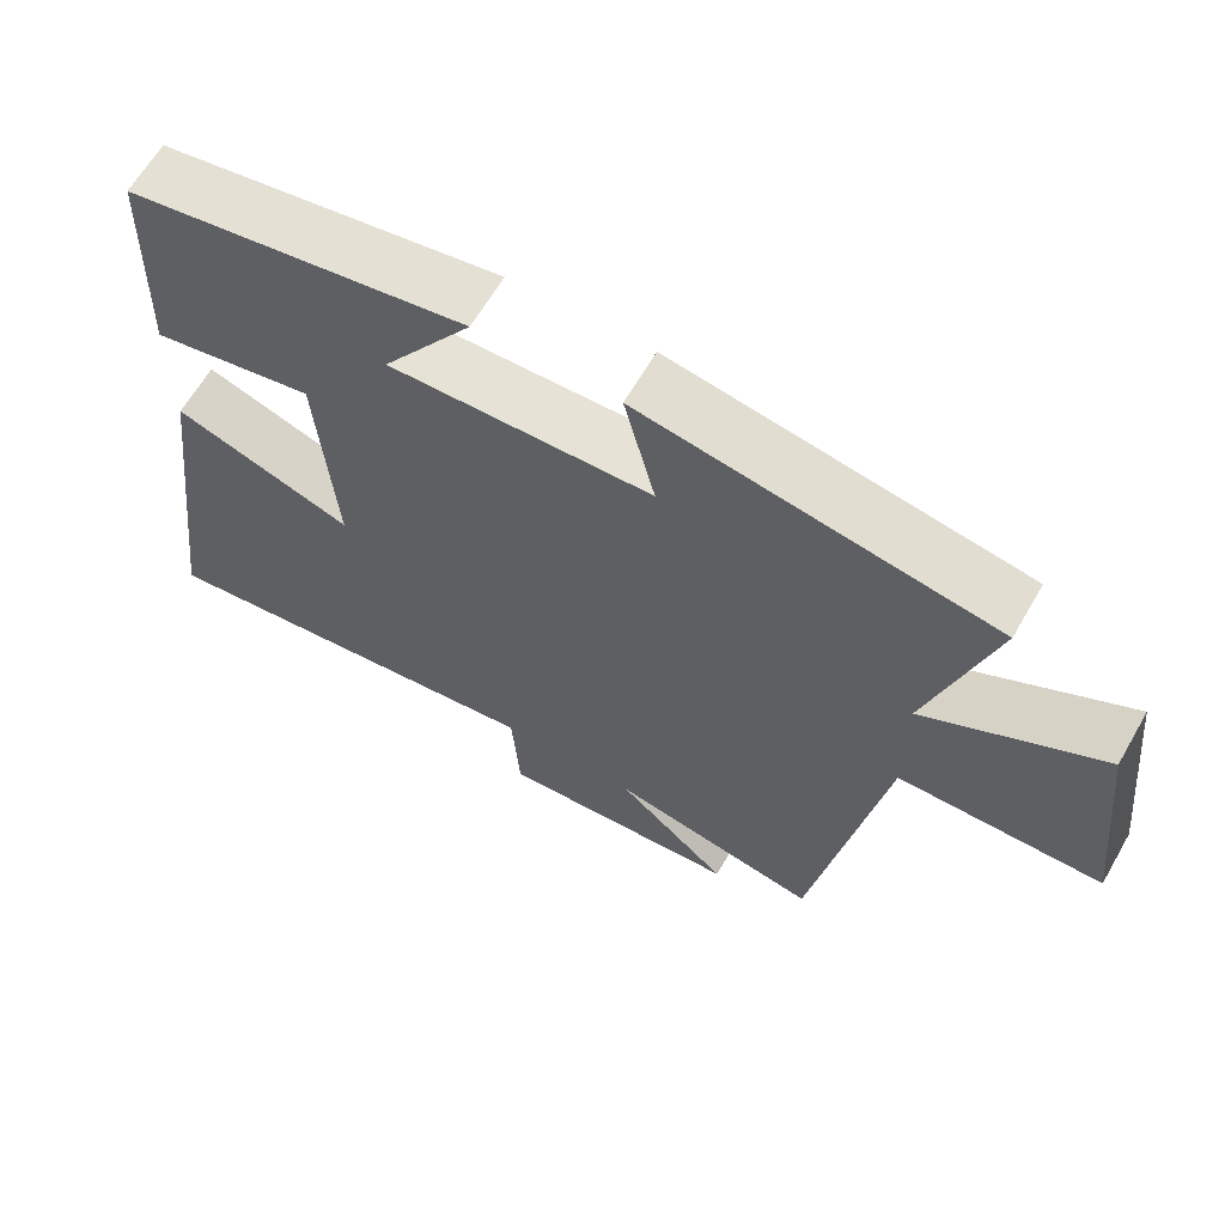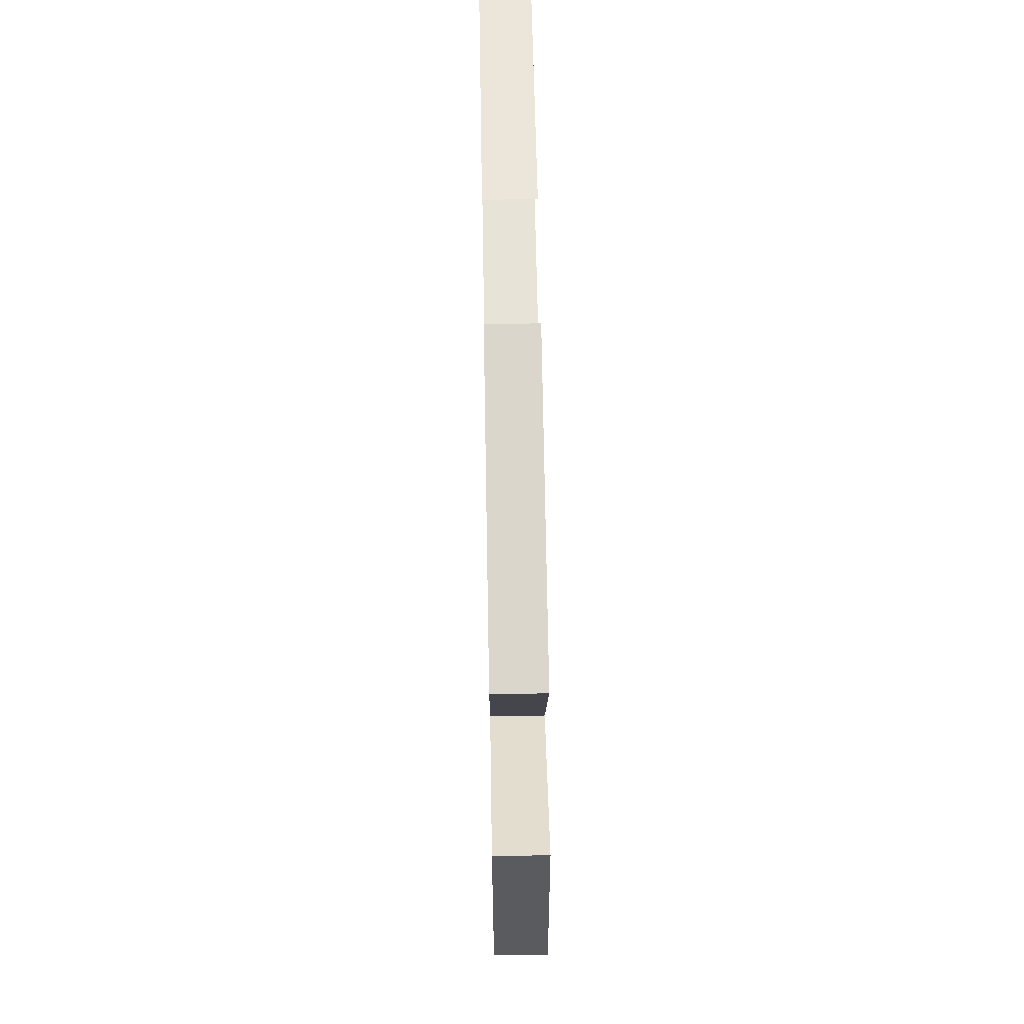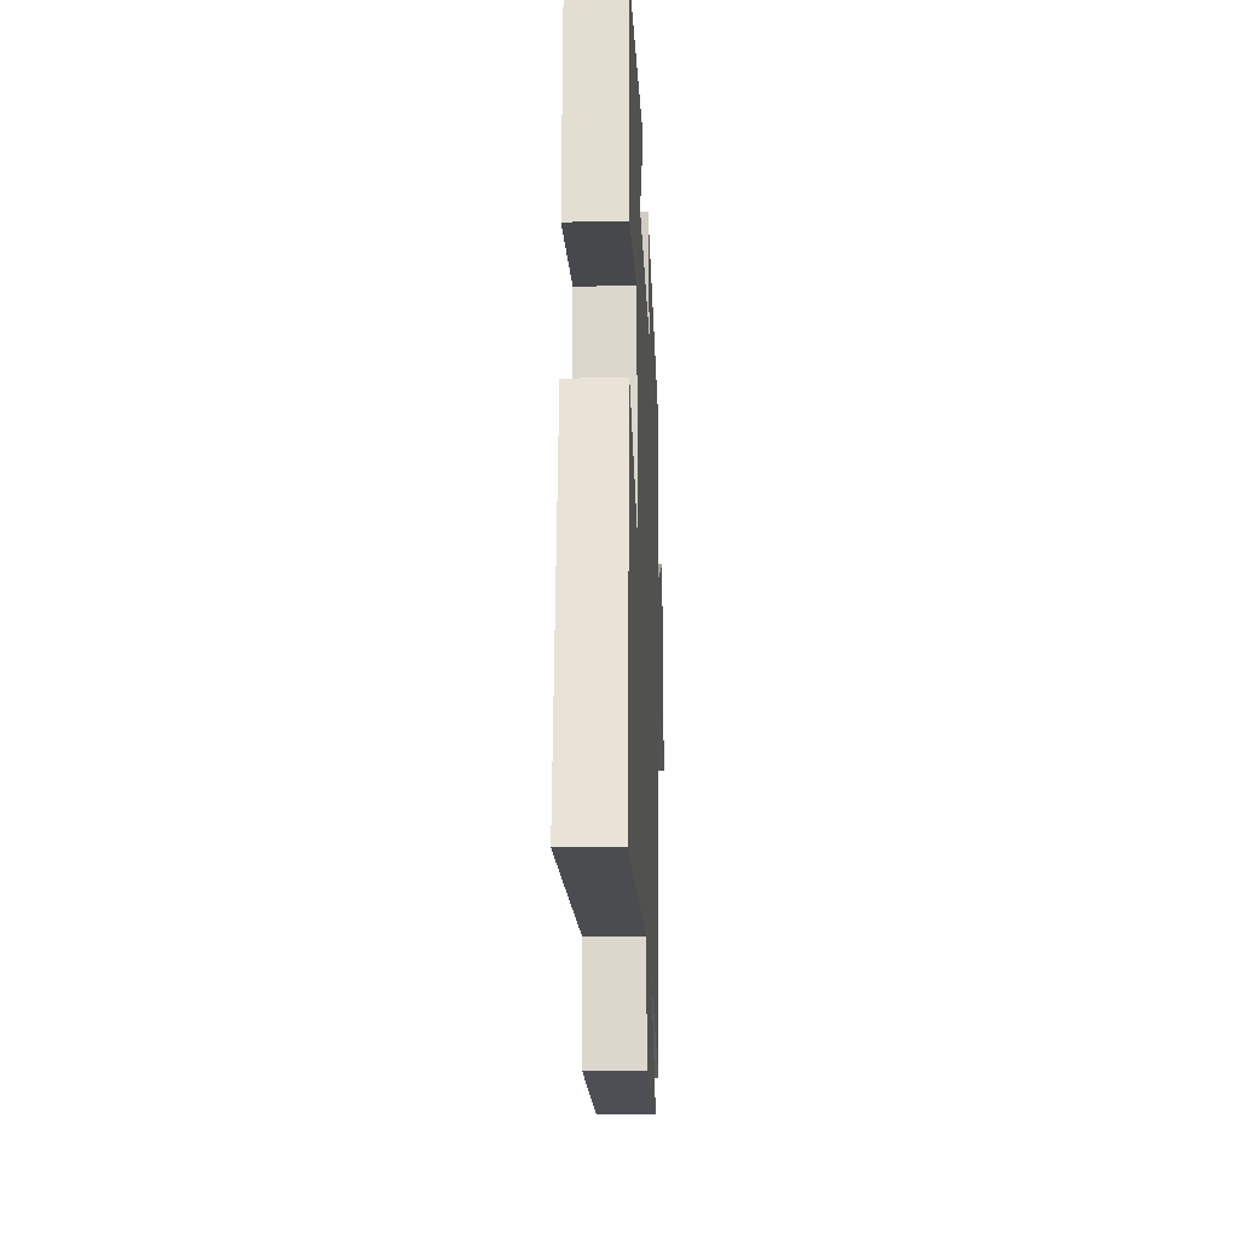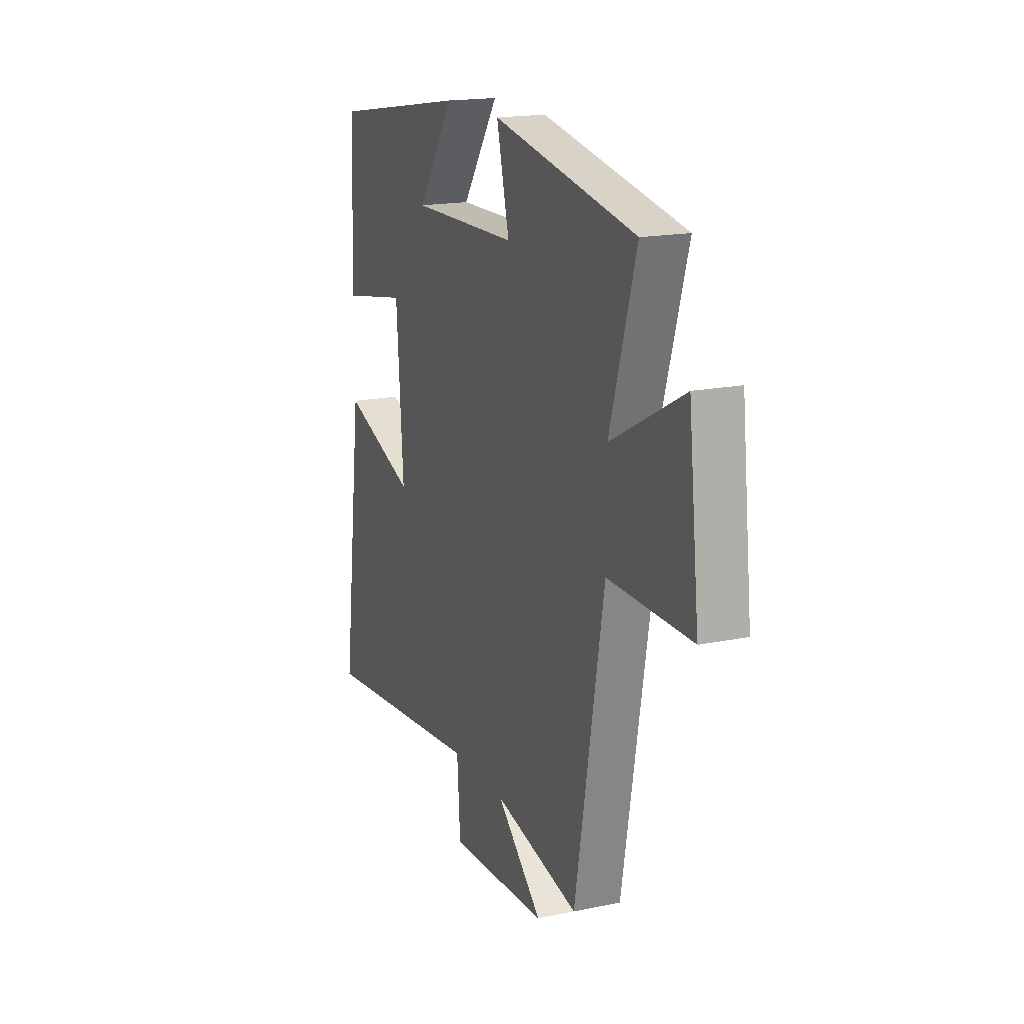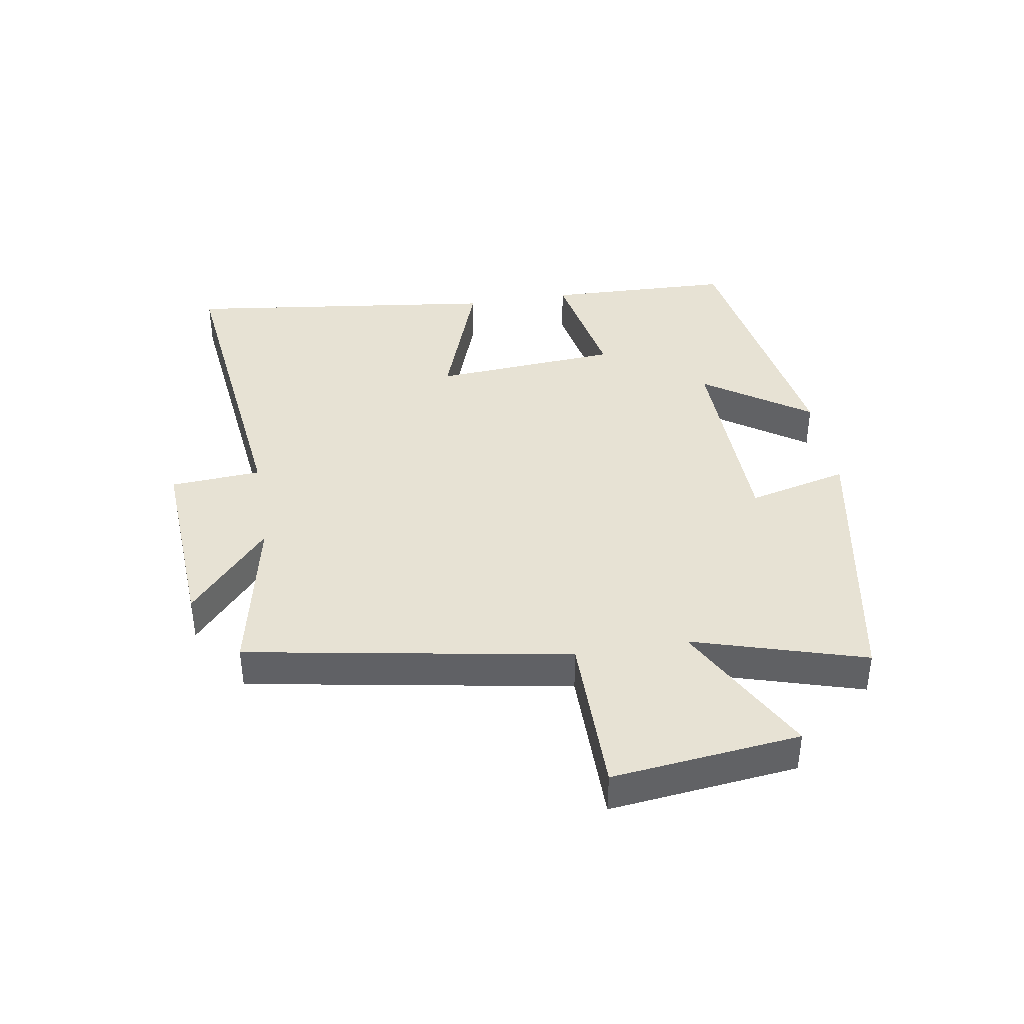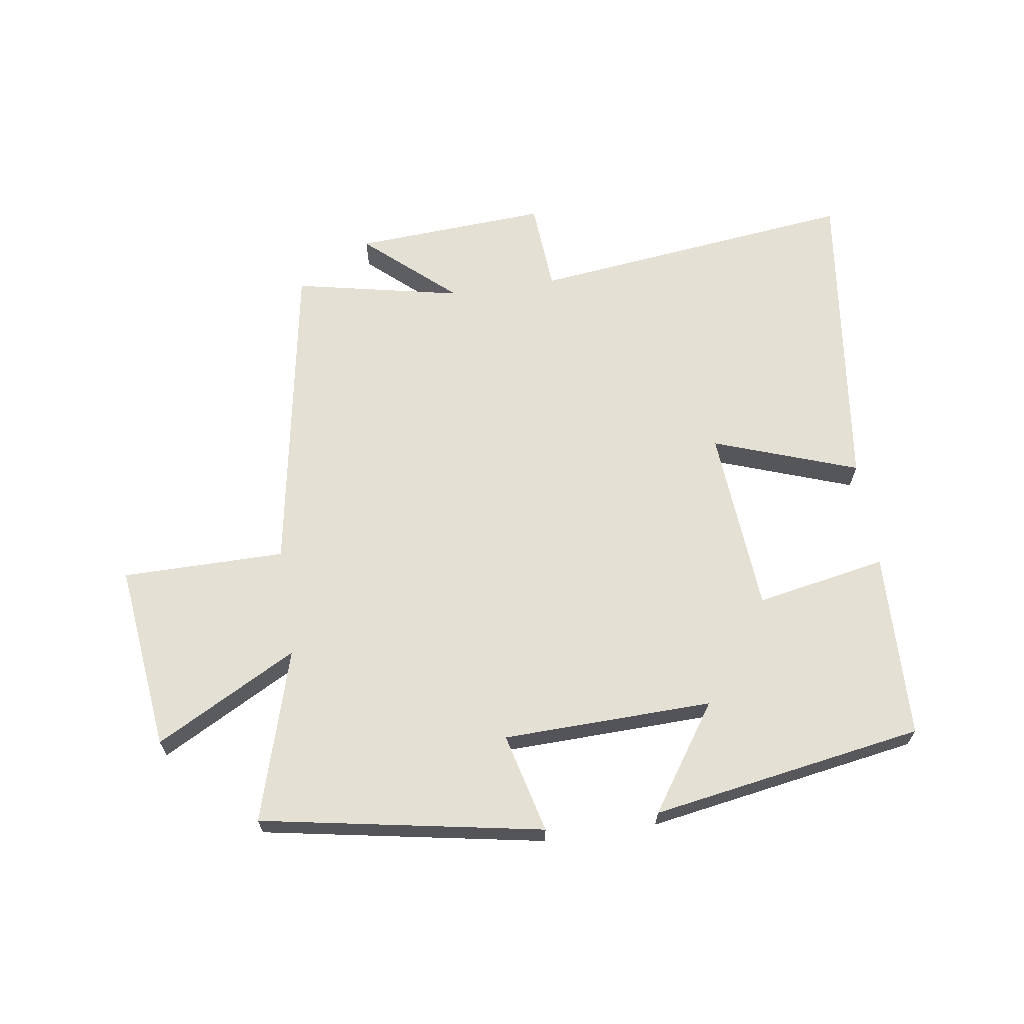
<metadata>
{"format":"obj","ext":"obj","renderer":"f3d","projection":"perspective","resolution":1024,"background":"white","views":[{"elev":63.6,"azim":-150.1,"up":"+Z"},{"elev":63.2,"azim":-91.0,"up":"+Z"},{"elev":-21.7,"azim":92.4,"up":"+Z"},{"elev":17.6,"azim":-112.3,"up":"+Z"},{"elev":39.8,"azim":-99.4,"up":"+Y"},{"elev":65.7,"azim":-8.6,"up":"+Y"}]}
</metadata>
<code>
v -0.409 0.07 -0.557
v -0.5 0.07 -0.039
v -0.762 0.07 -0.039
v -0.728 0.07 0.263
v -0.5 0.07 0.141
v -0.583 0.07 0.417
v -0.131 0.07 0.5
v -0.171 0.07 0.339
v 0.167 0.07 0.331
v 0.051 0.07 0.5
v 0.49 0.07 0.428
v 0.5 0.07 0.127
v 0.29 0.07 0.166
v 0.268 0.07 -0.134
v 0.5 0.07 -0.051
v 0.565 0.07 -0.56
v 0.039 0.07 -0.5
v 0.029 0.07 -0.646
v -0.283 0.07 -0.628
v -0.139 0.07 -0.5
v -0.409 0 -0.557
v -0.5 0 -0.039
v -0.762 0 -0.039
v -0.728 0 0.263
v -0.5 0 0.141
v -0.583 0 0.417
v -0.131 0 0.5
v -0.171 0 0.339
v 0.167 0 0.331
v 0.051 0 0.5
v 0.49 0 0.428
v 0.5 0 0.127
v 0.29 0 0.166
v 0.268 0 -0.134
v 0.5 0 -0.051
v 0.565 0 -0.56
v 0.039 0 -0.5
v 0.029 0 -0.646
v -0.283 0 -0.628
v -0.139 0 -0.5
f 17 18 19 20
f 14 15 16 17
f 13 14 17 20
f 10 11 12 13
f 9 10 13
f 8 9 13 20
f 5 6 7 8
f 5 8 20 1
f 2 3 4 5
f 1 2 5
f 40 39 38 37
f 37 36 35 34
f 40 37 34 33
f 33 32 31 30
f 33 30 29
f 40 33 29 28
f 28 27 26 25
f 21 40 28 25
f 25 24 23 22
f 25 22 21
f 1 21 22 2
f 2 22 23 3
f 3 23 24 4
f 4 24 25 5
f 5 25 26 6
f 6 26 27 7
f 7 27 28 8
f 8 28 29 9
f 9 29 30 10
f 10 30 31 11
f 11 31 32 12
f 12 32 33 13
f 13 33 34 14
f 14 34 35 15
f 15 35 36 16
f 16 36 37 17
f 17 37 38 18
f 18 38 39 19
f 19 39 40 20
f 20 40 21 1

</code>
